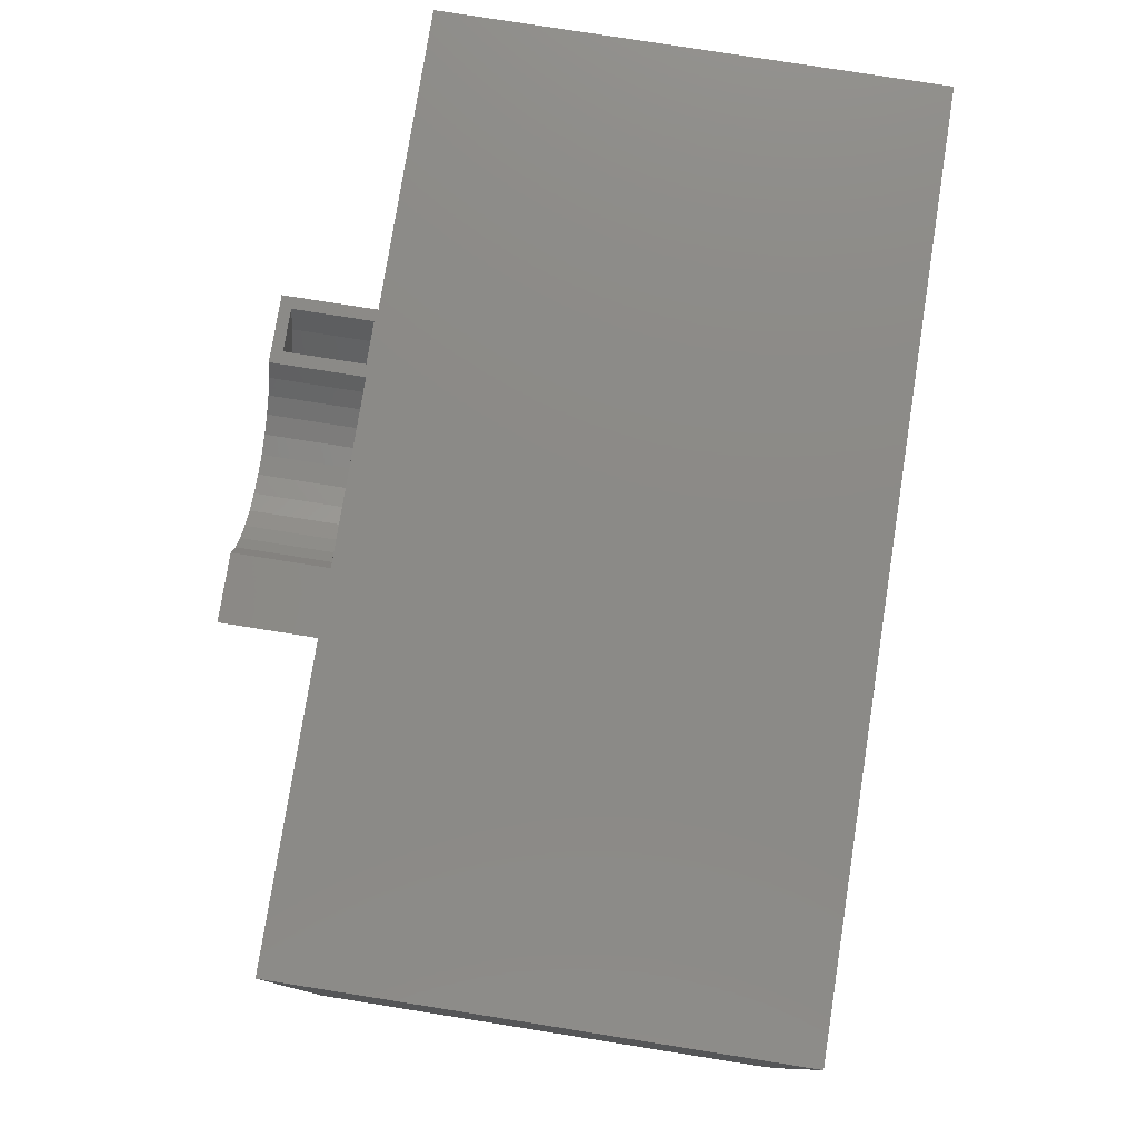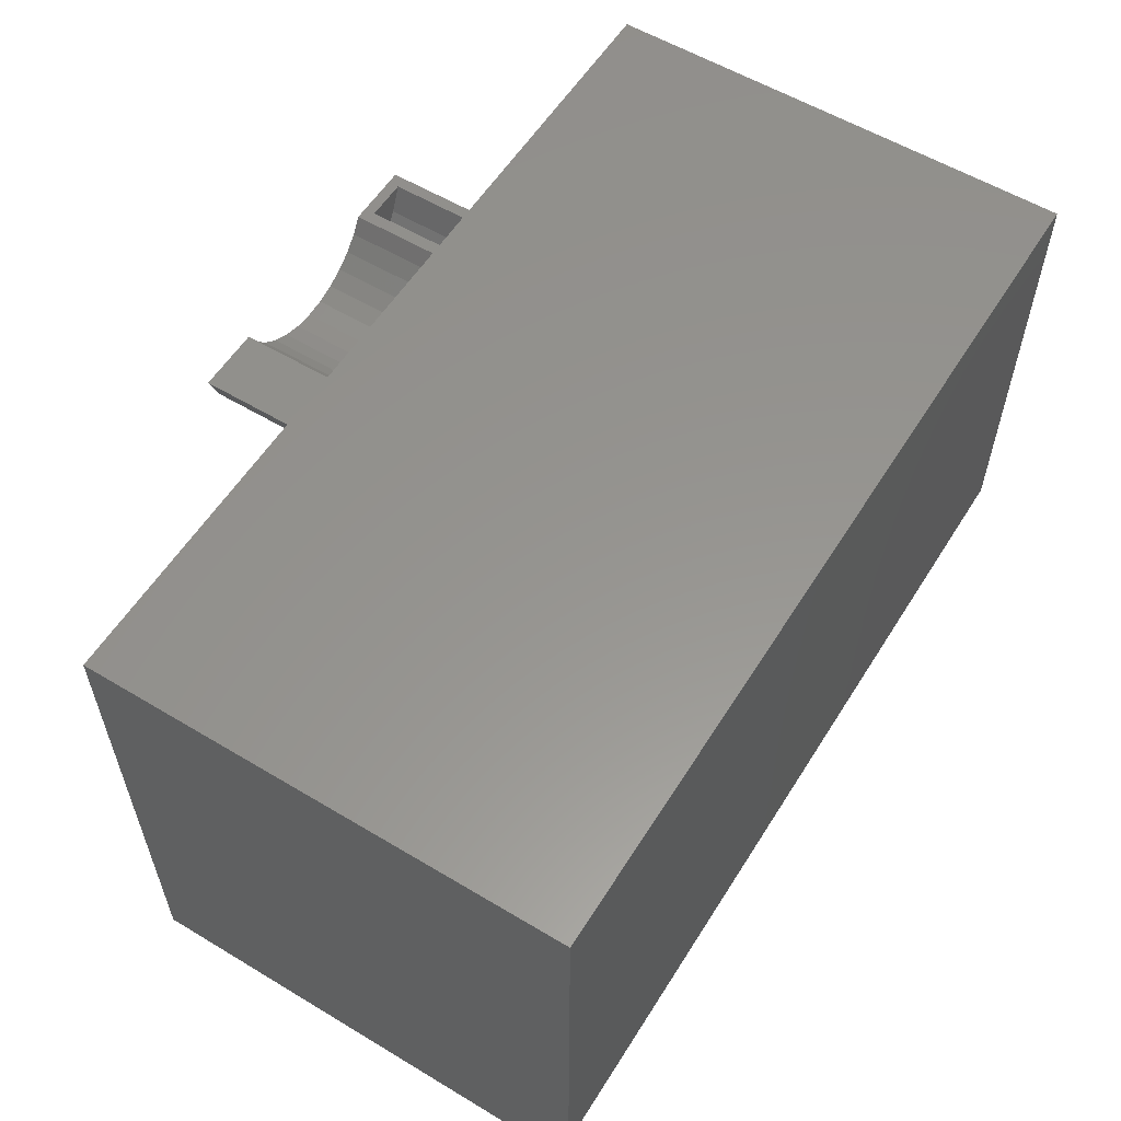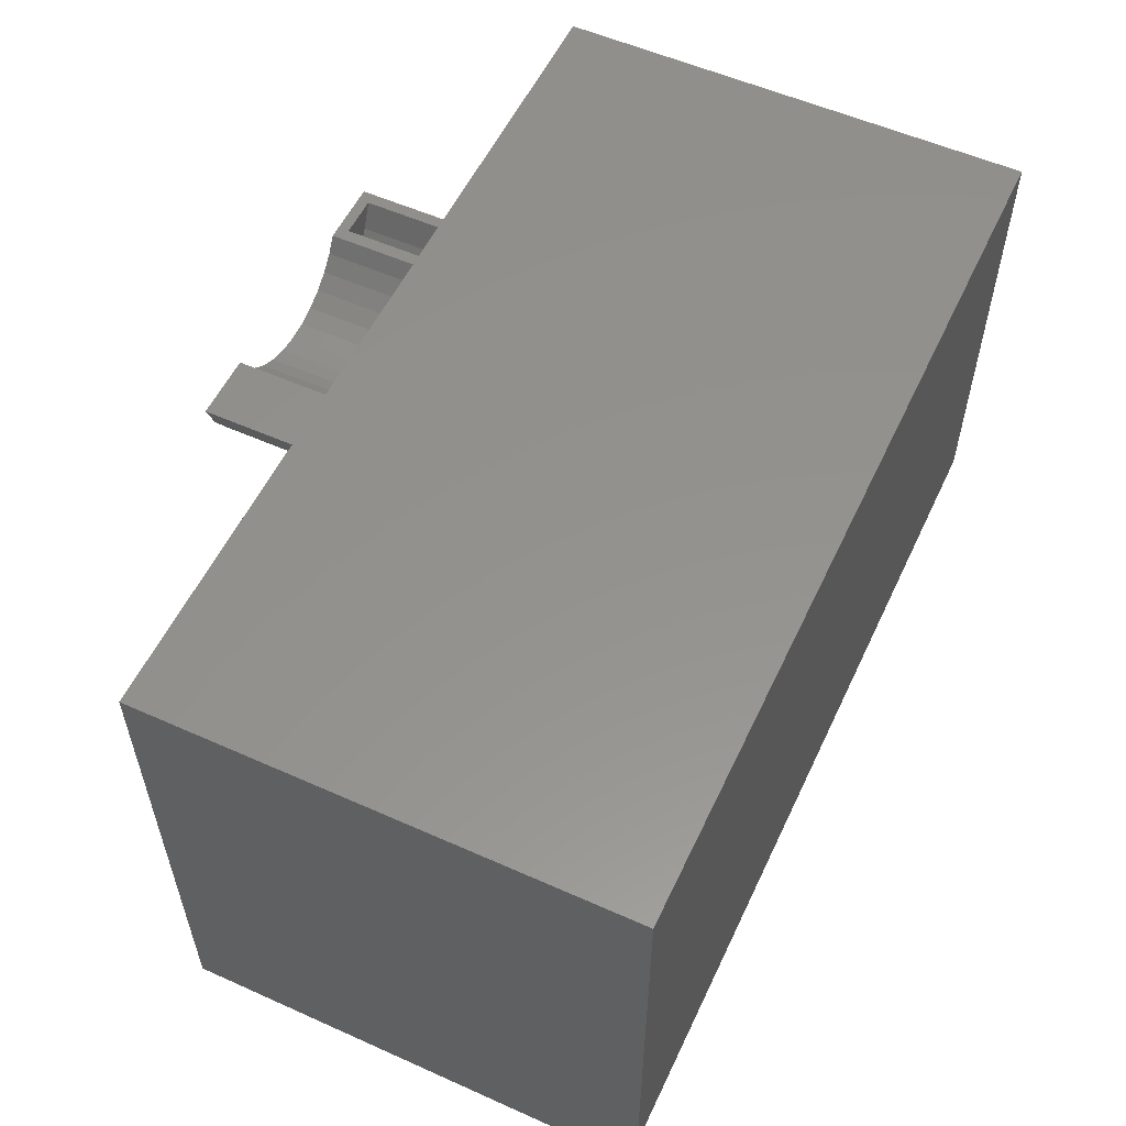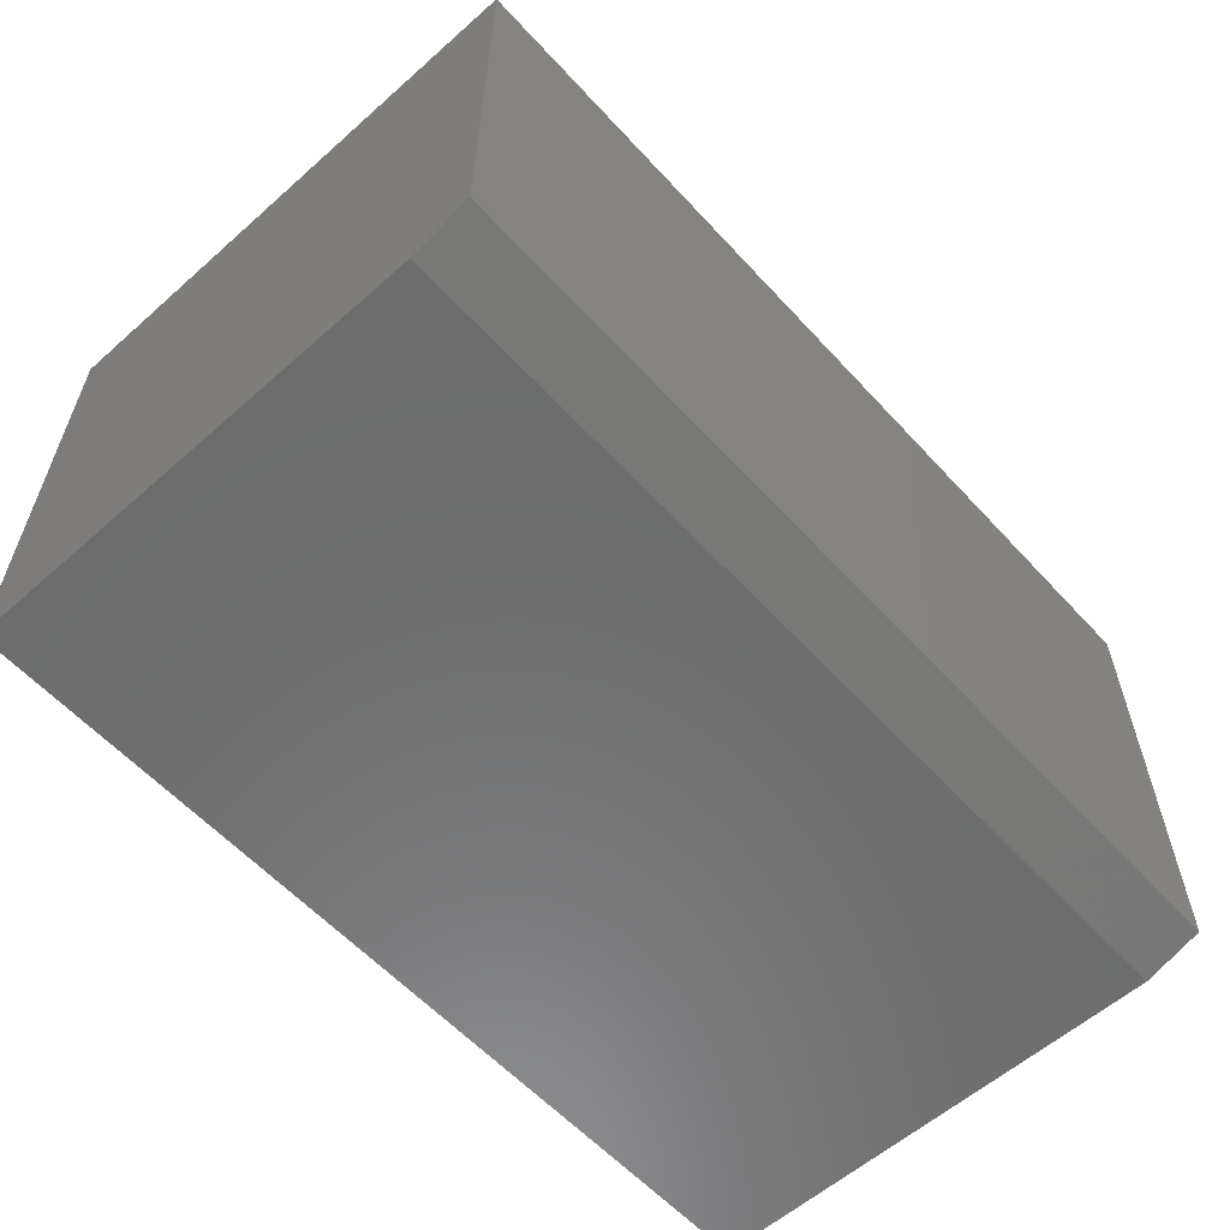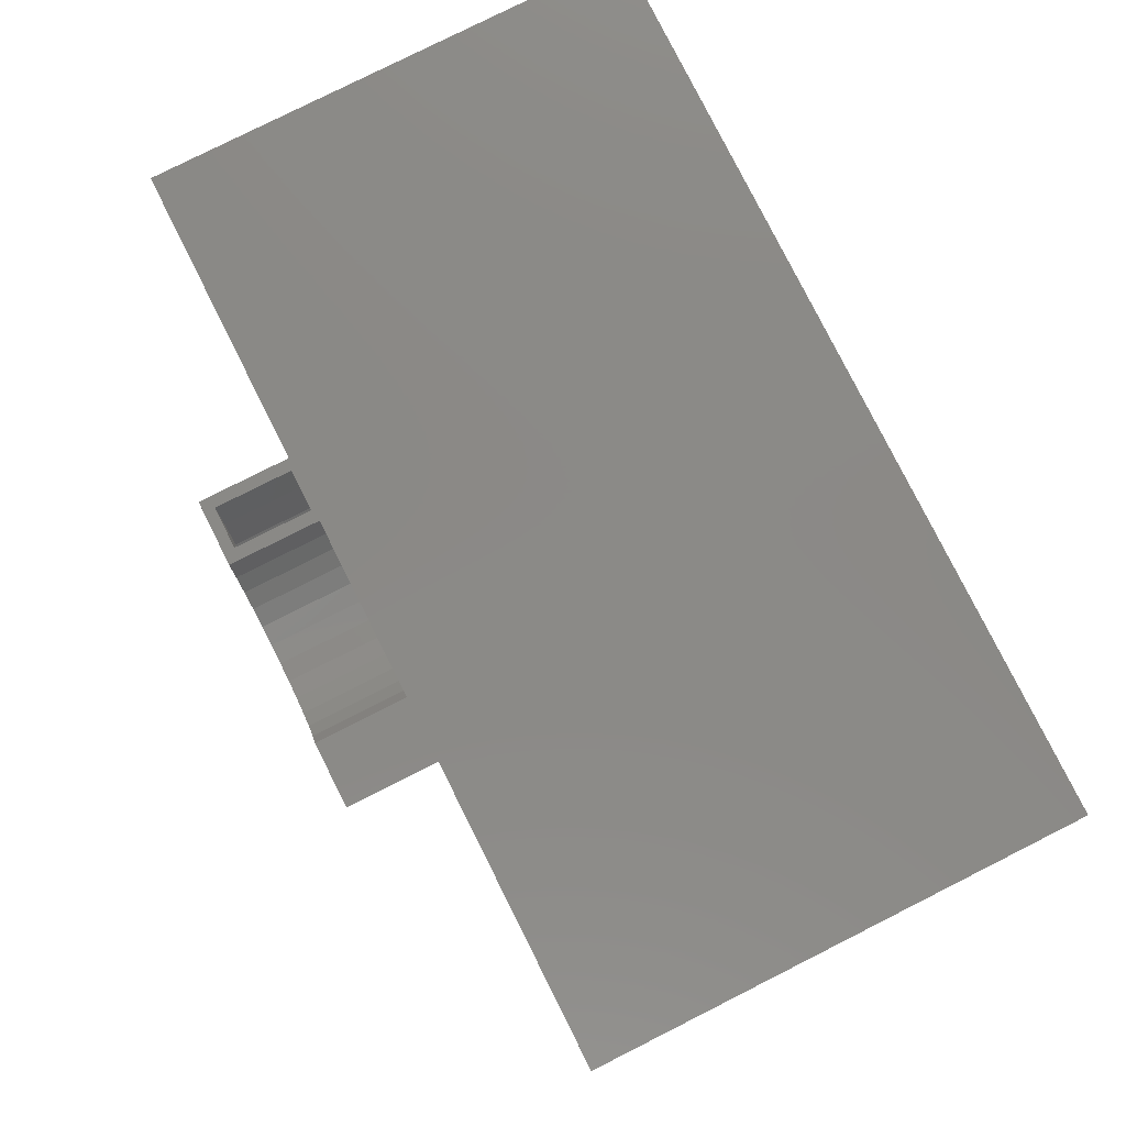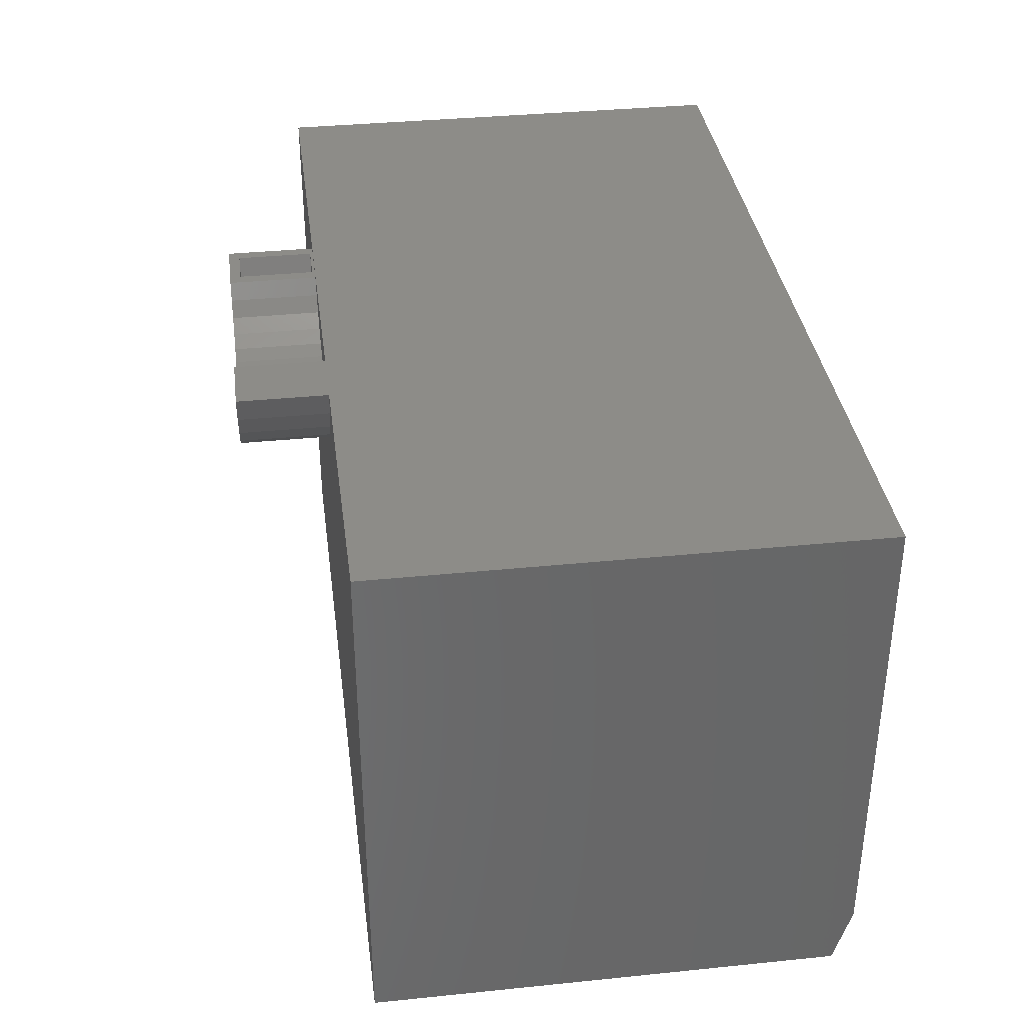
<metadata>
{"format":"stl","ext":"stl","renderer":"f3d","projection":"perspective","resolution":1024,"background":"white","views":[{"elev":78.0,"azim":-81.0,"up":"+Z"},{"elev":57.4,"azim":-58.1,"up":"+Z"},{"elev":55.7,"azim":-64.9,"up":"+Z"},{"elev":-59.1,"azim":132.2,"up":"+Y"},{"elev":79.9,"azim":-116.7,"up":"+Z"},{"elev":35.8,"azim":-97.6,"up":"+Z"}]}
</metadata>
<code>
# stl→obj: 130 verts, 252 faces
v 0.2191 0.3477 0.75
v 0.2191 0.4766 0.75
v 0.2027 0.4609 0.75
v 0.2027 0.3516 0.75
v 0.144 0.3516 0.75
v 0.1268 0.3477 0.75
v 0.144 0.4609 0.75
v 0.1268 0.4766 0.75
v -0.01609 0.3516 0.604
v -0.05593 0.4609 0.6108
v -0.05593 0.3516 0.6108
v -0.09377 0.4609 0.6251
v -0.09377 0.3516 0.6251
v -0.1282 0.4609 0.6462
v -0.1282 0.3516 0.6462
v -0.1581 0.4609 0.6734
v -0.1581 0.3516 0.6734
v -0.1823 0.4609 0.7058
v -0.1823 0.3516 0.7058
v -0.2 0.4609 0.7422
v -0.2 0.3516 0.7422
v -0.01609 0.4609 0.604
v 0.02433 0.3516 0.6048
v 0.02433 0.4609 0.6048
v 0.06388 0.3516 0.6132
v 0.06388 0.4609 0.6132
v 0.1011 0.3516 0.6288
v 0.1011 0.4609 0.6288
v 0.1348 0.3516 0.6513
v 0.1348 0.4609 0.6513
v 0.1636 0.3516 0.6797
v 0.1636 0.4609 0.6797
v 0.1865 0.3516 0.713
v 0.1865 0.4609 0.713
v -0.1404 0.3516 0.7422
v -0.1404 0.4609 0.7422
v -0.1247 0.3516 0.717
v -0.1247 0.4609 0.717
v -0.1046 0.3516 0.6952
v -0.1046 0.4609 0.6952
v -0.08072 0.3516 0.6776
v -0.08072 0.4609 0.6776
v -0.05396 0.3516 0.6648
v -0.05396 0.4609 0.6648
v -0.02528 0.3516 0.6573
v -0.02528 0.4609 0.6573
v 0.004306 0.3516 0.6553
v 0.004306 0.4609 0.6553
v 0.03374 0.3516 0.6589
v 0.03374 0.4609 0.6589
v 0.06197 0.3516 0.668
v 0.06197 0.4609 0.668
v 0.08798 0.3516 0.6823
v 0.08798 0.4609 0.6823
v 0.1108 0.3516 0.7011
v 0.1108 0.4609 0.7011
v 0.1297 0.3516 0.724
v 0.1297 0.4609 0.724
v 0.6406 -0.3516 0.7578
v 0.6406 0.3477 0.7578
v -0.1303 0.3477 0.7578
v -0.2214 0.3477 0.7578
v -0.6484 0.3477 0.7578
v -0.6484 -0.3516 0.7578
v -0.1303 0.4766 0.7578
v -0.2214 0.4766 0.7578
v -0.1177 0.4766 0.7341
v -0.1239 0.4766 0.6242
v -0.1572 0.4766 0.6502
v -0.1851 0.4766 0.6819
v -0.2068 0.4766 0.7182
v 0.2031 0.4766 0.7109
v 0.1802 0.4766 0.6754
v 0.1512 0.4766 0.6447
v 0.117 0.4766 0.6199
v 0.1127 0.4766 0.7271
v -0.08646 0.4766 0.6047
v -0.1007 0.4766 0.7131
v -0.08011 0.4766 0.6958
v -0.04605 0.4766 0.5924
v -0.05658 0.4766 0.6827
v -0.004063 0.4766 0.5878
v -0.031 0.4766 0.6743
v -0.004287 0.4766 0.6709
v 0.03806 0.4766 0.5909
v 0.02258 0.4766 0.6727
v 0.04863 0.4766 0.6795
v 0.07889 0.4766 0.6018
v 0.0729 0.4766 0.6912
v 0.09453 0.4766 0.7072
v -0.004287 0.3477 0.6709
v -0.031 0.3477 0.6743
v -0.05658 0.3477 0.6827
v -0.08011 0.3477 0.6958
v -0.1007 0.3477 0.7131
v -0.1177 0.3477 0.7341
v 0.02258 0.3477 0.6727
v 0.04863 0.3477 0.6795
v 0.0729 0.3477 0.6912
v 0.09453 0.3477 0.7072
v 0.1127 0.3477 0.7271
v -0.2068 0.3477 0.7182
v -0.1851 0.3477 0.6819
v -0.1572 0.3477 0.6502
v -0.1239 0.3477 0.6242
v -0.08646 0.3477 0.6047
v -0.04605 0.3477 0.5924
v -0.004063 0.3477 0.5878
v 0.03806 0.3477 0.5909
v 0.07889 0.3477 0.6018
v 0.117 0.3477 0.6199
v 0.1512 0.3477 0.6447
v 0.1802 0.3477 0.6754
v 0.2031 0.3477 0.7109
v 0.6406 0.3477 -0.007812
v -0.6484 0.3477 -0.007812
v -0.6484 -0.3516 0.07698
v 0.6406 -0.3516 0.07698
v 0.6406 -0.3261 -0.007812
v -0.6484 -0.3261 -0.007812
v 0.625 0.3321 0.7422
v -0.6328 0.3321 0.7422
v 0.625 0.3321 0.007812
v -0.6328 0.3321 0.007812
v -0.6328 -0.3359 0.7422
v 0.625 -0.3359 0.7422
v -0.6328 -0.3359 0.07927
v 0.625 -0.3359 0.07927
v 0.625 -0.3145 0.007812
v -0.6328 -0.3145 0.007812
f 1 2 3
f 1 3 4
f 1 4 5
f 1 5 6
f 3 2 7
f 7 2 8
f 7 8 5
f 5 8 6
f 9 10 11
f 11 10 12
f 11 12 13
f 13 12 14
f 13 14 15
f 15 14 16
f 15 16 17
f 17 16 18
f 17 18 19
f 19 18 20
f 19 20 21
f 10 9 22
f 22 9 23
f 22 23 24
f 24 23 25
f 24 25 26
f 26 25 27
f 26 27 28
f 28 27 29
f 28 29 30
f 30 29 31
f 30 31 32
f 32 31 33
f 32 33 34
f 34 33 4
f 34 4 3
f 35 36 37
f 37 36 38
f 37 38 39
f 39 38 40
f 39 40 41
f 41 40 42
f 41 42 43
f 43 42 44
f 43 44 45
f 45 44 46
f 45 46 47
f 47 46 48
f 47 48 49
f 49 48 50
f 49 50 51
f 51 50 52
f 51 52 53
f 53 52 54
f 53 54 55
f 55 54 56
f 55 56 57
f 57 56 58
f 57 58 5
f 5 58 7
f 35 37 15
f 35 15 17
f 35 17 19
f 35 19 21
f 5 4 33
f 5 33 31
f 5 31 29
f 5 29 57
f 15 37 13
f 13 37 39
f 13 39 11
f 11 39 41
f 11 41 43
f 11 43 9
f 9 43 45
f 9 45 23
f 23 45 47
f 23 47 49
f 23 49 25
f 25 49 51
f 25 51 27
f 27 51 53
f 27 53 55
f 55 57 27
f 27 57 29
f 36 20 18
f 36 18 16
f 36 16 14
f 36 14 38
f 7 58 30
f 7 30 32
f 7 32 34
f 7 34 3
f 44 42 10
f 10 42 40
f 10 40 12
f 12 40 38
f 12 38 14
f 50 48 24
f 24 48 46
f 24 46 22
f 22 46 44
f 22 44 10
f 56 54 28
f 28 54 52
f 28 52 26
f 26 52 50
f 26 50 24
f 56 28 58
f 58 28 30
f 59 60 61
f 59 61 62
f 59 62 63
f 59 63 64
f 65 66 61
f 61 66 62
f 65 67 68
f 65 68 69
f 65 69 70
f 65 70 71
f 65 71 66
f 8 2 72
f 8 72 73
f 8 73 74
f 8 74 75
f 8 75 76
f 68 67 77
f 77 67 78
f 77 78 79
f 77 79 80
f 80 79 81
f 80 81 82
f 82 81 83
f 82 83 84
f 82 84 85
f 85 84 86
f 85 86 87
f 85 87 88
f 88 87 89
f 88 89 75
f 75 89 90
f 75 90 76
f 91 83 92
f 92 83 81
f 92 81 93
f 93 81 79
f 93 79 94
f 94 79 78
f 94 78 95
f 95 78 67
f 95 67 96
f 96 67 65
f 96 65 61
f 83 91 84
f 84 91 97
f 84 97 86
f 86 97 98
f 86 98 87
f 87 98 99
f 87 99 89
f 89 99 100
f 89 100 90
f 90 100 101
f 90 101 76
f 76 101 6
f 76 6 8
f 62 66 102
f 102 66 71
f 102 71 103
f 103 71 70
f 103 70 104
f 104 70 69
f 104 69 105
f 105 69 68
f 105 68 106
f 106 68 77
f 106 77 107
f 107 77 80
f 107 80 108
f 108 80 82
f 108 82 109
f 109 82 85
f 109 85 110
f 110 85 88
f 110 88 111
f 111 88 75
f 111 75 112
f 112 75 74
f 112 74 113
f 113 74 73
f 113 73 114
f 114 73 72
f 114 72 1
f 1 72 2
f 115 106 107
f 115 107 108
f 115 108 109
f 115 109 110
f 115 110 111
f 115 111 112
f 115 112 113
f 115 113 114
f 115 114 1
f 115 1 60
f 116 63 62
f 116 62 102
f 116 102 103
f 116 103 104
f 116 104 105
f 116 105 106
f 116 106 115
f 61 60 1
f 61 1 6
f 61 6 101
f 61 101 100
f 61 100 99
f 61 99 98
f 61 98 97
f 61 97 91
f 61 91 92
f 61 92 93
f 61 93 94
f 61 94 95
f 61 95 96
f 64 117 59
f 59 117 118
f 60 59 115
f 115 59 118
f 115 118 119
f 64 63 117
f 117 63 116
f 117 116 120
f 116 115 120
f 120 115 119
f 117 120 118
f 118 120 119
f 21 20 35
f 35 20 36
f 121 122 123
f 123 122 124
f 122 121 125
f 125 121 126
f 125 126 127
f 127 126 128
f 129 128 123
f 123 128 126
f 123 126 121
f 130 124 127
f 127 124 122
f 127 122 125
f 124 130 123
f 123 130 129
f 127 128 130
f 130 128 129

</code>
